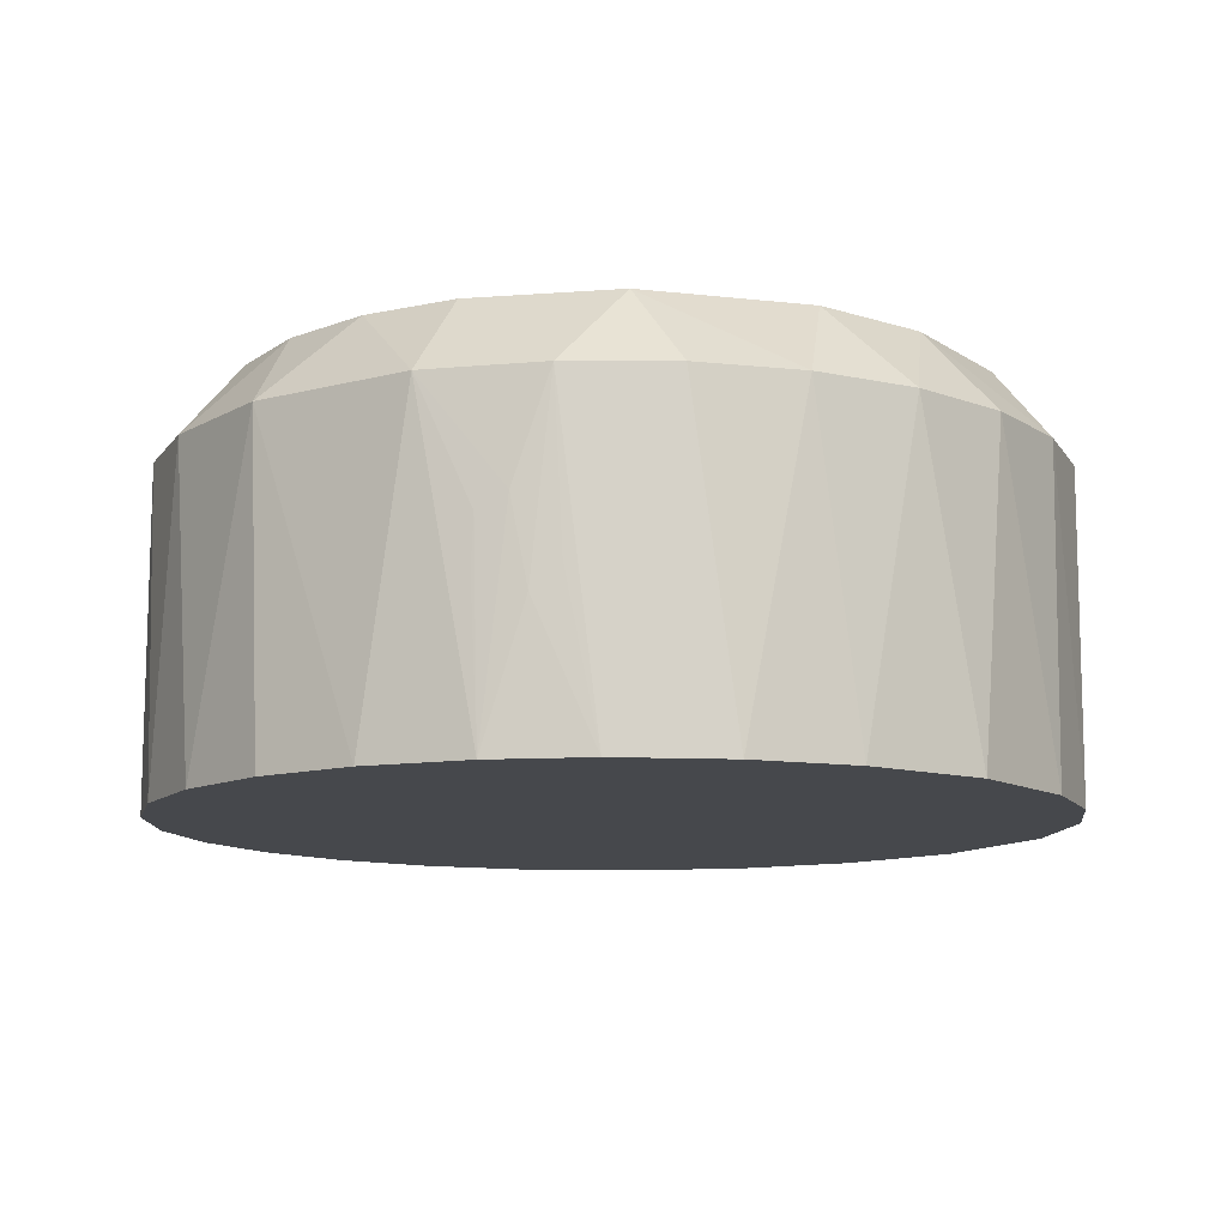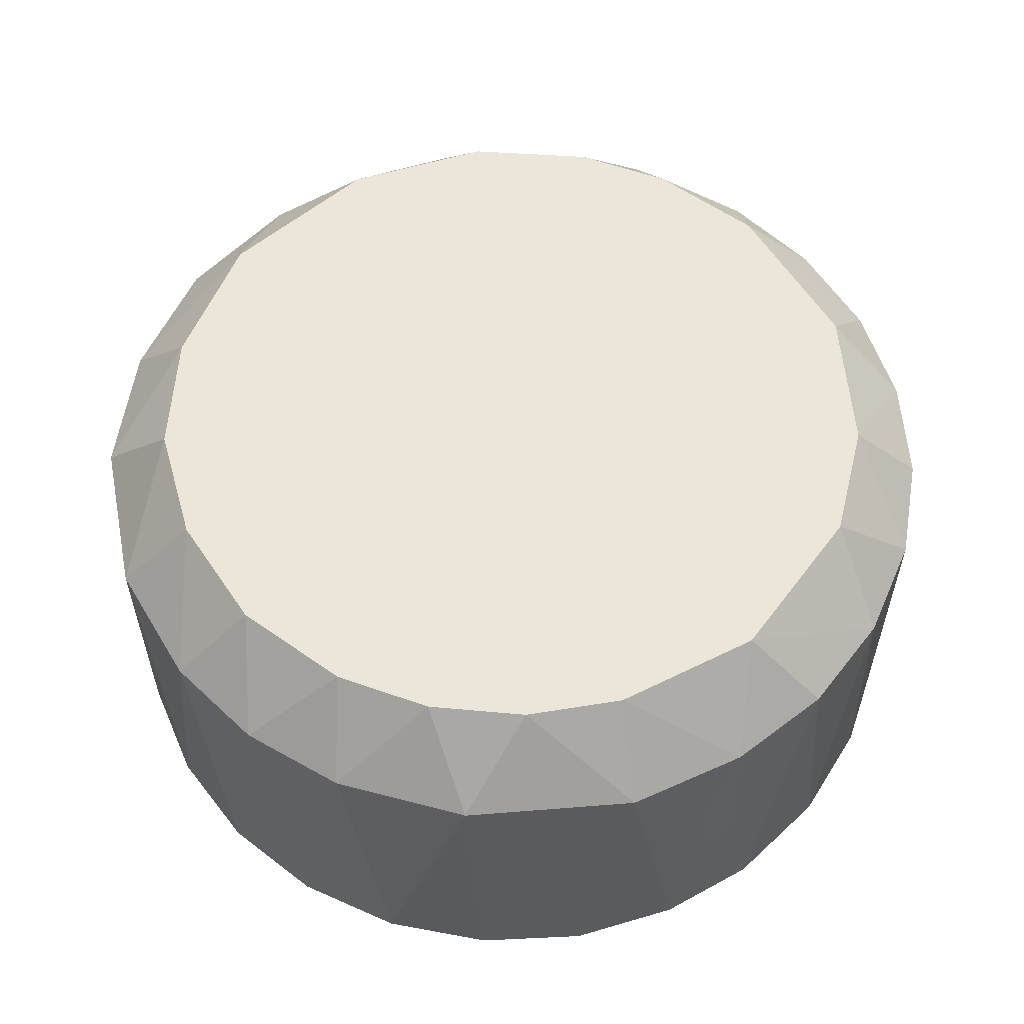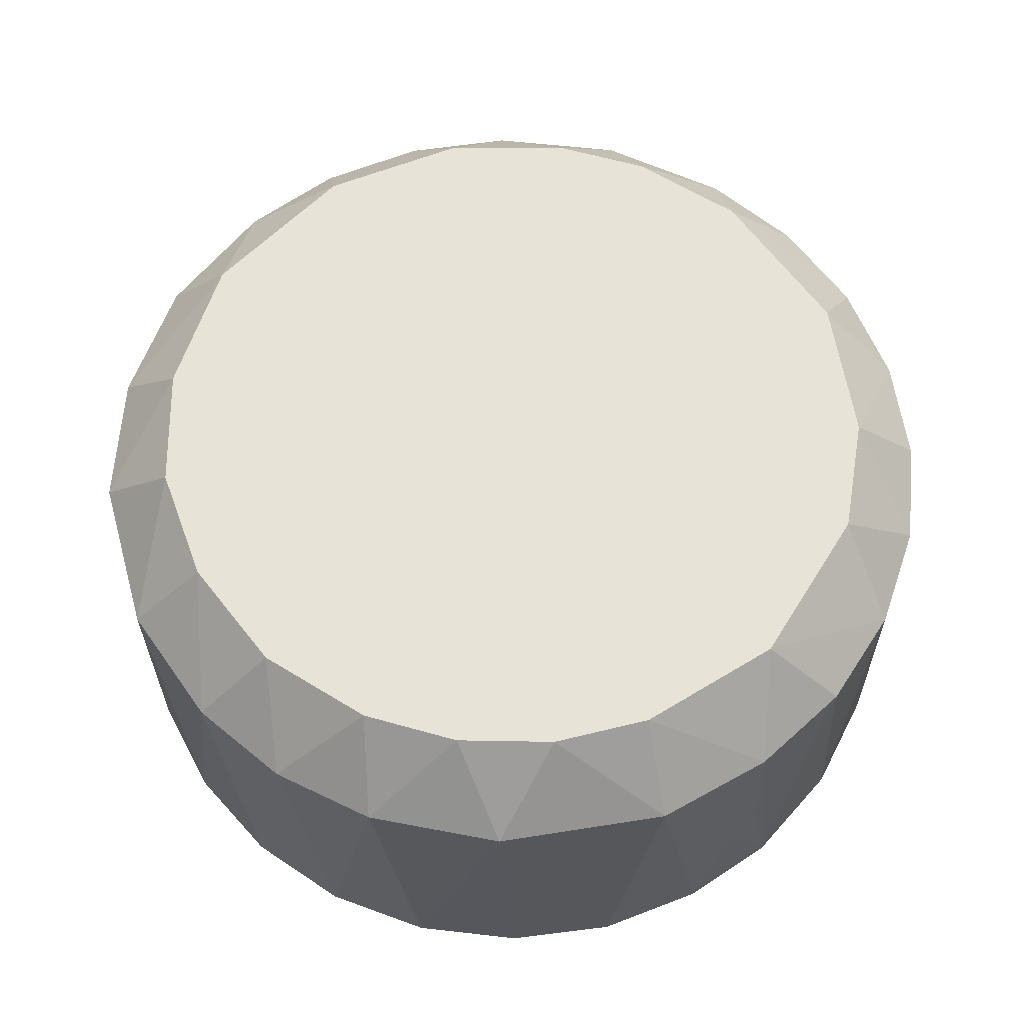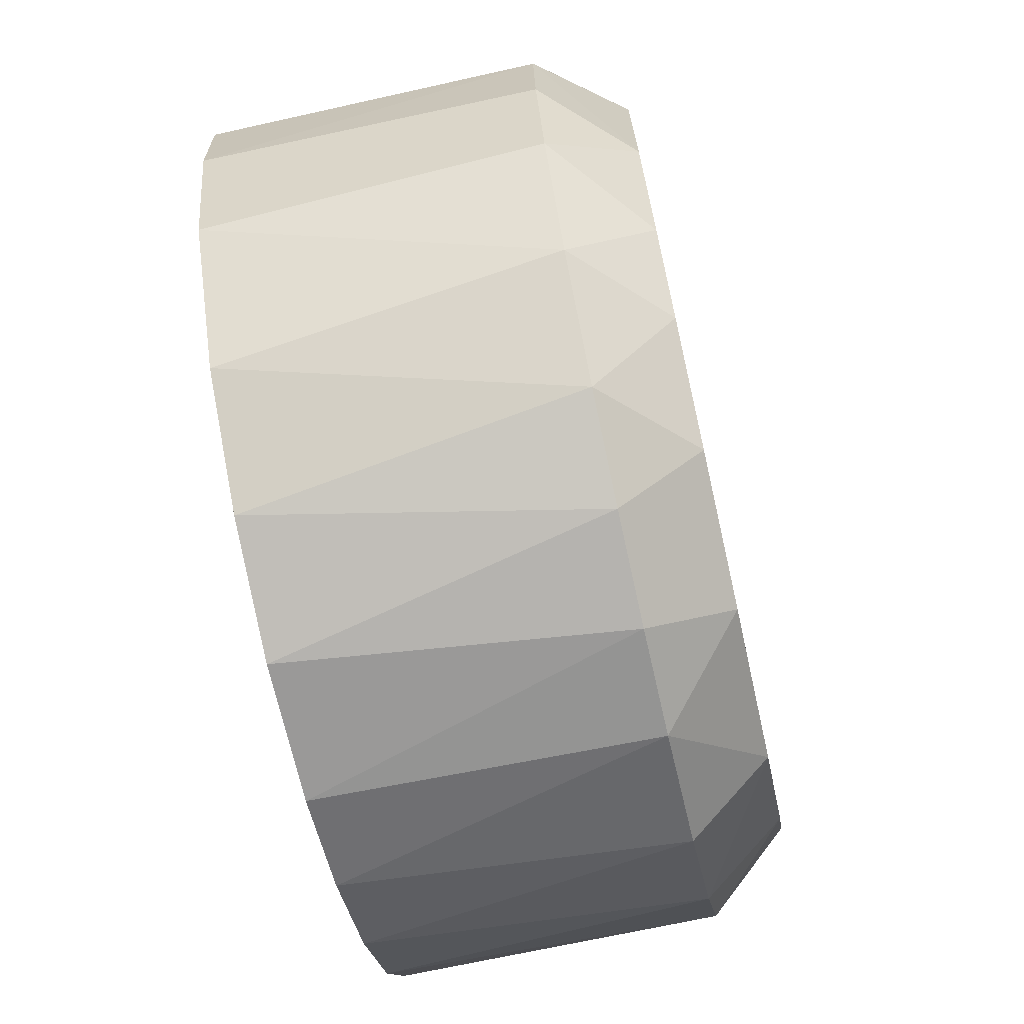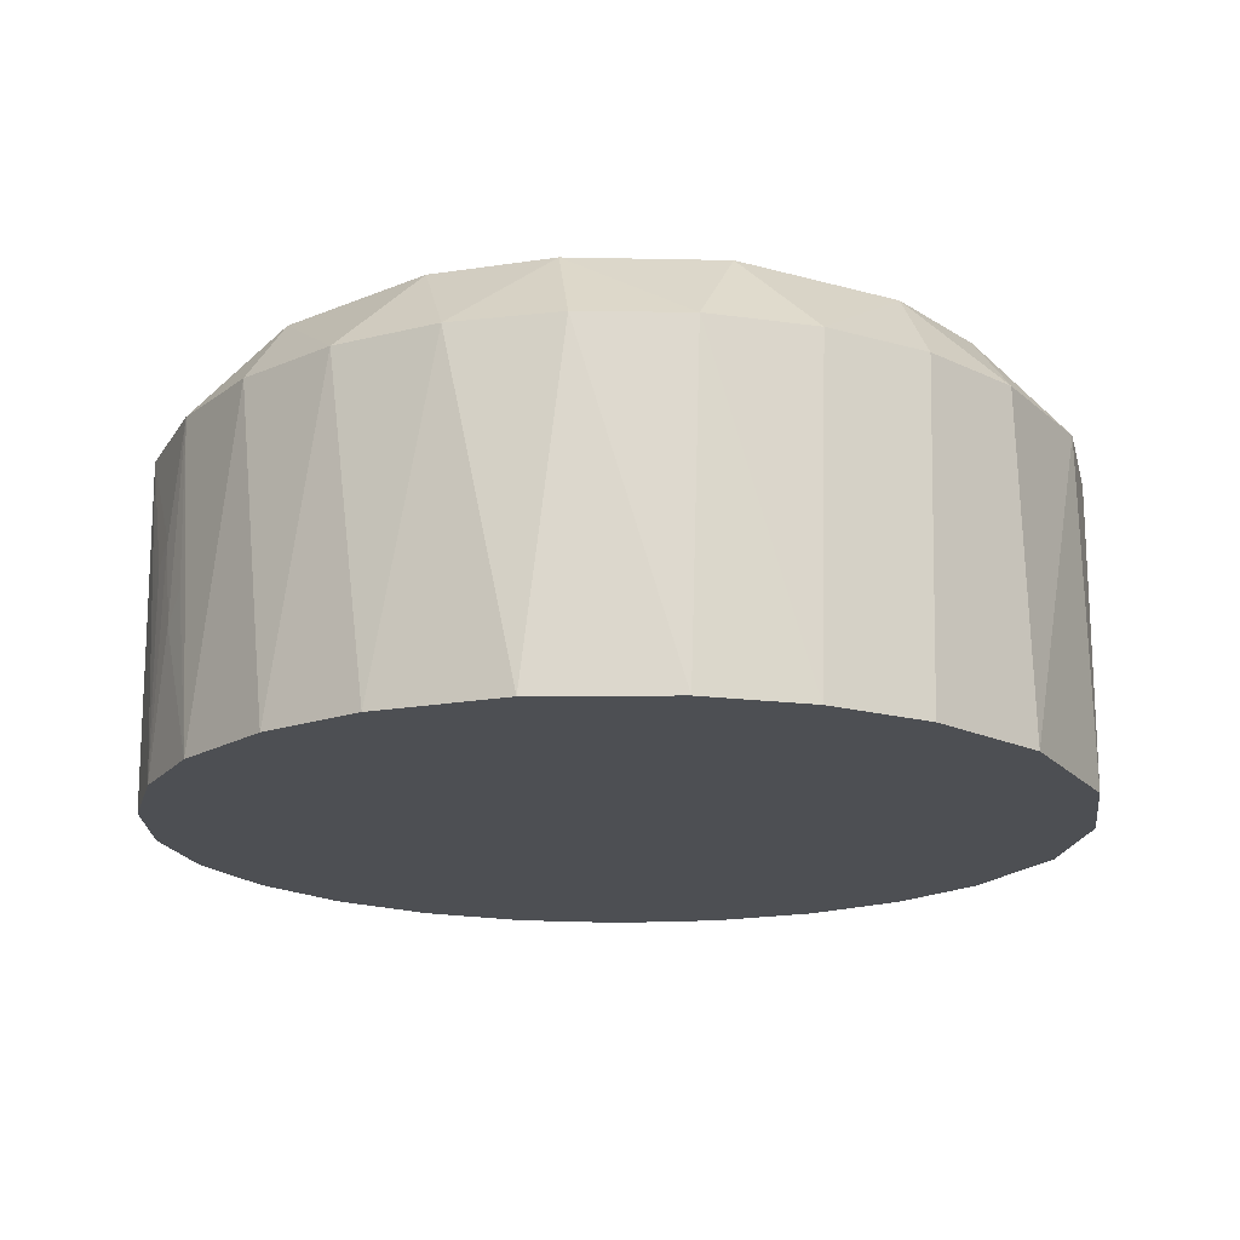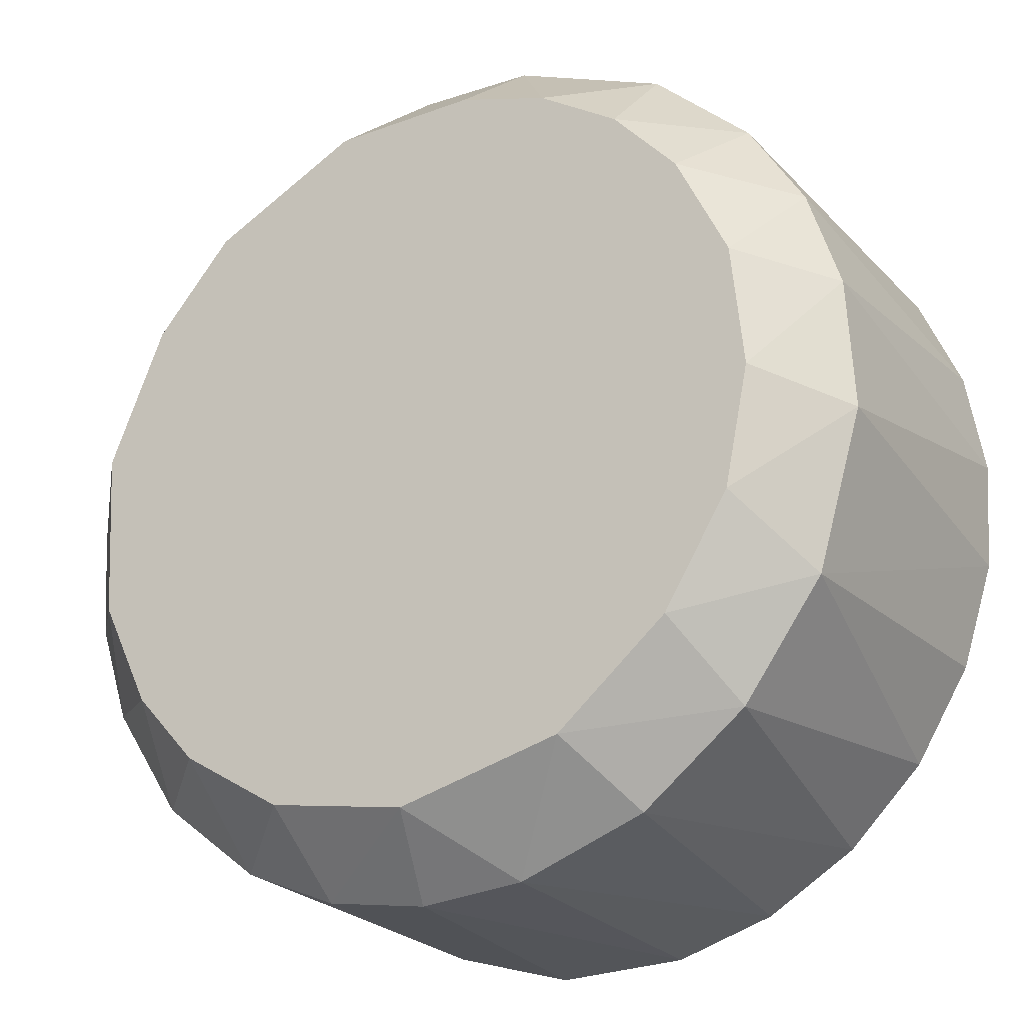
<metadata>
{"format":"obj","ext":"obj","renderer":"f3d","projection":"perspective","resolution":1024,"background":"white","views":[{"elev":-11.3,"azim":10.2,"up":"+Y"},{"elev":56.8,"azim":-27.7,"up":"+Y"},{"elev":61.6,"azim":-32.1,"up":"+Y"},{"elev":-70.8,"azim":102.7,"up":"+Z"},{"elev":-17.9,"azim":64.9,"up":"+Y"},{"elev":-24.3,"azim":-148.3,"up":"+Z"}]}
</metadata>
<code>
v -0.005798 0.08182 0.03102
v -0.03362 0.07482 -0.017
v 0.03747 0.04732 0.002667
v 0.0009033 0.05873 0.03751
v -0.007168 0.07482 -0.03687
v 0.03068 0.04732 0.02187
v 0.03574 0.04732 0.01156
v 0.03687 0.07482 -0.007168
v -0.0004735 0.06584 0.0375
v -0.002959 0.06445 0.03739
v -0.003157 0.06036 0.03738
v 0.03068 0.04732 0.02187
v -0.03045 0.08182 0.008699
v -0.02053 0.08182 0.02397
v 0.03045 0.08182 -0.0087
v 0.02284 0.04733 0.02982
v -0.006377 0.04732 -0.03702
v 0.03752 0.07482 0.001864
v 0.03235 0.07482 0.01909
v 0.01277 0.08183 -0.009319
v 0.03235 0.07482 0.01909
v 0.01969 0.08182 0.02481
v 0.03133 0.08182 0.005626
v 0.002565 0.07482 0.03743
v -0.02932 0.07482 0.02348
v -0.03409 0.07482 0.01578
v 0.001864 0.07482 -0.03752
v 0.02644 0.08182 0.01723
v 0.01578 0.04732 -0.03409
v 0.03702 0.04732 -0.006377
v 0.03362 0.04732 -0.017
v 0.03409 0.07482 -0.01578
v 0.02604 0.08182 -0.01784
v -0.01363 0.08182 0.02847
v 0.02053 0.08182 -0.02397
v 0.01164 0.08182 -0.02946
v 0.03598 0.07482 0.01079
v 0.00679 0.08182 0.03109
v -0.00257 0.04733 0.03743
v -0.02604 0.08183 0.01784
v -0.01978 0.04732 0.03193
v 0.02684 0.07482 0.02627
v 0.01978 0.07482 0.03193
v 0.01969 0.08182 0.02481
v -0.01156 0.04732 0.03574
v 0.003236 0.06085 0.03736
v -0.0005211 0.08182 -0.03167
v -0.01156 0.04732 0.03574
v 0.01156 0.07482 0.03574
v -0.007615 0.07483 0.03696
v 0.01978 0.07482 0.03193
v 0.01505 0.04732 0.03442
v 0.005863 0.04732 0.03712
v 0.01909 0.07482 -0.03235
v 0.02541 0.04733 -0.02782
v 0.02782 0.07482 -0.02541
v 0.01578 0.04732 -0.03409
v 0.02541 0.04733 -0.02782
v 0.005109 0.04732 -0.03733
v 0.01079 0.07482 -0.03598
v -0.02397 0.08182 -0.02053
v -0.02684 0.07482 -0.02627
v -0.02284 0.04733 -0.02982
v -0.01978 0.04732 0.03193
v -0.01505 0.04732 -0.03442
v 0.03574 0.04732 0.01156
v -0.02932 0.04732 -0.02348
v -0.01801 0.07482 -0.03309
v -0.02397 0.08182 -0.02053
v -0.03746 0.07482 -0.003972
v -0.03598 0.04732 0.01079
v -0.03752 0.04732 0.001863
v -0.01461 0.08182 -0.02828
v -0.03687 0.07482 0.007169
v -0.03409 0.04732 -0.01578
v -0.03409 0.07482 0.01578
v -0.02946 0.08182 -0.01164
v -0.03687 0.07482 0.007169
v 0.03747 0.04732 0.002667
v -0.03152 0.08182 -0.001698
v -0.006377 0.04732 -0.03702
v -0.03362 0.07482 -0.017
v -0.03687 0.04732 -0.007169
v -0.02684 0.04732 0.02627
v -0.02093 0.07482 0.03133
v -0.03235 0.04732 0.01909
f 56 32 31
f 56 33 32
f 59 57 29
f 73 77 40
f 73 36 47
f 73 47 5
f 68 62 73
f 68 73 5
f 68 5 65
f 55 56 31
f 55 57 54
f 55 54 56
f 15 32 33
f 28 23 15
f 28 40 22
f 37 23 28
f 37 66 79
f 24 1 50
f 16 6 42
f 16 42 43
f 16 43 52
f 7 79 66
f 7 66 37
f 17 65 5
f 60 47 36
f 60 36 54
f 60 54 57
f 60 57 59
f 35 15 33
f 35 33 56
f 35 56 54
f 35 54 36
f 61 73 62
f 38 1 24
f 38 24 49
f 38 49 43
f 38 43 22
f 38 22 1
f 58 55 31
f 58 31 29
f 58 29 57
f 58 57 55
f 20 28 15
f 20 15 35
f 20 35 36
f 20 36 73
f 20 73 40
f 20 40 28
f 44 28 22
f 44 22 43
f 44 43 42
f 44 42 28
f 19 28 42
f 19 42 6
f 19 7 37
f 18 37 79
f 18 79 30
f 18 15 23
f 18 23 37
f 51 43 49
f 51 49 52
f 51 52 43
f 12 7 19
f 12 19 6
f 12 6 16
f 12 16 52
f 3 31 30
f 3 30 79
f 3 79 7
f 53 59 29
f 53 29 31
f 53 31 3
f 53 3 7
f 53 7 12
f 53 12 52
f 53 52 49
f 53 49 24
f 9 24 50
f 48 39 50
f 48 50 85
f 48 85 41
f 34 85 50
f 34 50 1
f 34 1 22
f 34 22 40
f 84 86 53
f 84 41 85
f 76 74 71
f 76 71 86
f 76 86 26
f 76 26 74
f 13 26 40
f 27 60 59
f 27 59 17
f 27 17 5
f 27 5 47
f 27 47 60
f 82 61 62
f 82 62 2
f 82 2 70
f 82 70 77
f 82 77 61
f 69 61 77
f 69 77 73
f 69 73 61
f 21 19 37
f 21 37 28
f 21 28 19
f 8 18 30
f 8 30 31
f 8 31 32
f 8 32 15
f 8 15 18
f 81 53 65
f 81 65 17
f 81 17 59
f 81 59 53
f 4 9 39
f 4 39 53
f 4 24 9
f 10 9 50
f 10 39 9
f 45 48 41
f 45 53 39
f 45 39 48
f 14 34 40
f 14 85 34
f 64 84 53
f 64 53 45
f 64 45 41
f 64 41 84
f 25 84 85
f 25 85 14
f 25 14 40
f 25 40 26
f 25 26 86
f 25 86 84
f 78 70 74
f 78 74 26
f 78 26 13
f 80 13 40
f 80 40 77
f 80 77 70
f 80 70 78
f 80 78 13
f 67 75 2
f 67 2 62
f 67 65 53
f 72 53 86
f 72 86 71
f 72 71 74
f 72 74 70
f 46 4 53
f 46 53 24
f 46 24 4
f 11 10 50
f 11 50 39
f 11 39 10
f 63 67 62
f 63 62 68
f 63 68 65
f 63 65 67
f 83 72 70
f 83 70 2
f 83 2 75
f 83 75 67
f 83 67 53
f 83 53 72

</code>
